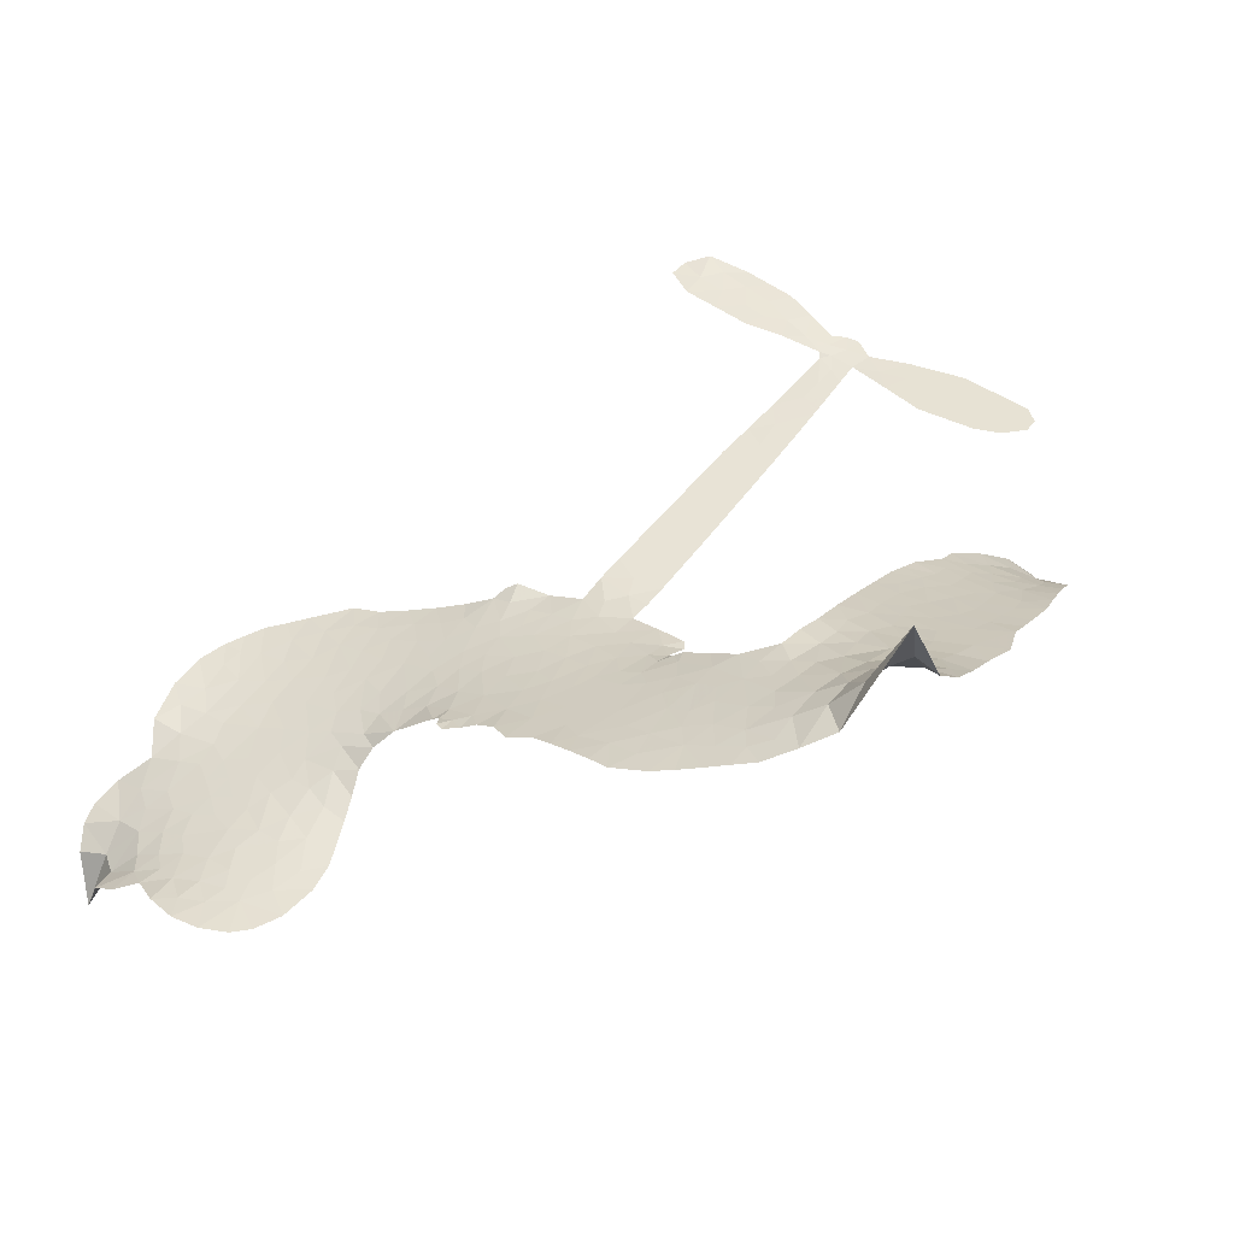
<metadata>
{"format":"obj","ext":"obj","renderer":"f3d","projection":"perspective","resolution":1024,"background":"white","views":[{"elev":39.8,"azim":-56.4,"up":"+Z"}]}
</metadata>
<code>
v -6.904 0.6212 0.2257
v -6.882 0.6965 0.2142
v -6.844 0.7639 0.1893
v -6.867 0.8225 0.1564
v -6.863 0.8786 0.1258
v -6.828 0.9524 0
v -6.786 0.9973 0.102
v -6.74 1.022 0.135
v -6.696 1.029 0.1547
v -6.634 1.013 0.1819
v -6.572 0.9673 0.2241
v -6.503 1.016 0.2597
v -6.407 1.037 0.2811
v -6.327 1.035 0.2947
v -6.266 1.012 0.3046
v -6.188 0.9624 0.3194
v -6.058 0.8102 0.357
v -6.05 0.7444 0.3705
v -5.971 0.4881 0.4716
v -5.944 0.4769 0.486
v -5.93 0.4537 0.5
v -5.923 0.2886 0.5272
v -5.408 0.2603 0.6118
v -5.058 0.2201 0.6795
v -5.046 0.2277 0.6864
v -5.081 0.4078 0.7179
v -5.063 0.5778 0.7338
v -5.019 0.6454 0.7382
v -4.969 0.6431 0.741
v -4.923 0.6026 0.75
v -4.906 0.5055 0.73
v -4.921 0.3792 0.7164
v -4.981 0.2362 0.6913
v -4.96 0.2063 0.6867
v -4.958 0.175 0.6845
v -4.994 0.1286 0.6806
v -4.967 0.03927 0.6797
v -4.948 -0.09217 0.6797
v -4.978 -0.2667 0.6797
v -5.012 -0.3002 0.6797
v -5.049 -0.3013 0.6797
v -5.094 -0.259 0.6797
v -5.112 -0.1994 0.6797
v -5.113 -0.06352 0.6797
v -5.049 0.1401 0.6784
v -5.937 0.1525 0.5463
v -5.968 0.007248 0.5748
v -5.993 -0.007943 0.5774
v -6.036 0.001336 0.5876
v -6.043 -0.01532 0.6008
v -6.033 -0.03205 0.6103
v -6.035 -0.162 0.669
v -5.995 -0.2345 0.7013
v -5.88 -0.2512 0.6935
v -5.546 -0.2395 0.5832
v -5.444 -0.2472 0.546
v -5.355 -0.2685 0.5055
v -5.296 -0.2632 0.4795
v -5.126 -0.3254 0.3786
v -5.083 -0.3688 0.324
v -5.074 -0.4089 0.25
v -5.105 -0.4528 0.3476
v -5.168 -0.4899 0.4048
v -5.42 -0.5482 0.5381
v -5.62 -0.5664 0.6229
v -5.719 -0.6 0.662
v -5.813 -0.5954 0.6969
v -5.982 -0.6099 0.7854
v -6.05 -0.6031 0.8353
v -6.129 -0.5762 1
v -6.239 -0.4993 0.7852
v -6.333 -0.3859 0.7241
v -6.409 -0.1906 0.6592
v -6.425 -0.1105 0.64
v -6.378 0.09948 0.5732
v -6.389 0.1566 0.5548
v -6.361 0.2044 0.5366
v -6.356 0.2523 0.5138
v -6.381 0.3206 0.488
v -6.372 0.3425 0.4836
v -6.348 0.3526 0.475
v -6.344 0.3732 0.4601
v -6.364 0.4616 0.3966
v -6.395 0.4952 0.3579
v -6.437 0.5015 0.3262
v -6.642 0.4242 0.2586
v -6.707 0.4137 0.2511
v -6.791 0.4234 0.2439
v -6.849 0.4536 0.2394
v -6.88 0.4886 0.2368
v -6.901 0.5518 0.2319
v -5.493 0.1463 0.5994
v -5.039 0.2022 0.682
v -6.311 0.3558 0.4707
v -6.07 0.005699 0.5938
v -6.034 -0.09698 0.6381
v -6.349 0.3198 0.4874
v -5.976 0.4406 0.4858
v -5.953 0.08005 0.5622
v -5.271 0.1432 0.6359
v -5.012 0.2237 0.688
v -5.16 0.1417 0.6569
v -5.104 0.1409 0.6682
v -6.368 0.2866 0.4976
v -6.048 0.04184 0.5788
v -5.064 0.3177 0.7066
v -5.001 0.1822 0.6836
v -5.023 0.2789 0.6984
v -5.132 -0.4008 0.3594
v -5.032 -0.2452 0.6797
v -6.298 0.4246 0.4356
v -6.068 -0.04129 0.6142
v -6.326 0.2835 0.5014
v -6.803 0.5261 0.2382
v -6.706 0.9475 0.1552
v -6.406 0.5728 0.3324
v -5.927 0.3715 0.5019
v -6.003 0.03613 0.574
v -5.233 0.2402 0.6416
v -5.146 0.2301 0.6585
v -6.123 0.06212 0.5787
v -6.058 0.4739 0.4567
v -6.293 0.2209 0.5268
v -6.322 0.5338 0.378
v -6.018 0.104 0.5604
v -5.078 0.1787 0.6737
v -6.152 -0.01983 0.6088
v -5.127 0.1846 0.6633
v -5.179 0.19 0.6528
v -6.316 0.1434 0.5563
v -5.317 -0.3707 0.4835
v -5.081 0.03831 0.6798
v -4.997 0.5825 0.7367
v -4.951 0.3077 0.7065
v -4.963 -0.1795 0.6797
v -6.766 0.8437 0.1614
v -5.215 0.1425 0.6462
v -5.322 -0.3141 0.4878
v -5.033 0.07909 0.6796
v -5.419 -0.3513 0.5314
v -5.211 -0.2943 0.436
v -5.261 -0.3372 0.4558
v -6.337 0.9139 0.2996
v -6.005 -0.4874 0.7746
v -6.839 0.5885 0.2303
v -6.692 0.5238 0.2508
v -6.768 0.9382 0.111
v -6.184 0.3661 0.4757
v -6.138 -0.1276 0.6496
v -5.072 0.4928 0.7265
v -5.005 0.3384 0.709
v -6.812 0.8105 0.1686
v -6.745 0.73 0.2103
v -6.759 0.7862 0.189
v -6.653 0.7831 0.2197
v -6.705 0.8214 0.1922
v -5.294 -0.5191 0.4788
v -5.194 -0.364 0.4135
v -6.315 0.973 0.2993
v -6.171 0.7623 0.3529
v -6.011 -0.5517 0.8021
v -6.682 0.4664 0.2536
v -6.54 0.4631 0.2803
v -6.748 0.4852 0.2454
v -6.249 0.379 0.4638
v -6.081 -0.1288 0.6517
v -6.111 -0.2178 0.6851
v -6.705 0.7668 0.2092
v -6.66 0.6769 0.2398
v -6.622 0.8796 0.2106
v -6.716 0.8843 0.1665
v -6.388 0.9663 0.2852
v -6.256 0.9177 0.3145
v -6.108 0.7705 0.3597
v -5.898 -0.6029 0.7377
v -6.081 -0.5119 0.8371
v -6.257 0.3057 0.4939
v -6.194 0.488 0.4282
v -6.654 0.8365 0.2071
v -6.574 0.8112 0.2406
v -6.123 0.8862 0.3381
v -6.308 0.4797 0.4059
v -5.96 -0.5243 0.7629
v -5.911 -0.4308 0.7213
v -6.237 0.4415 0.4387
v -6.146 0.8241 0.3449
v -6.011 0.6159 0.4135
v -6.259 0.5067 0.4069
v -6.195 0.8779 0.329
v -6.243 0.6329 0.3697
v -6.125 0.6546 0.3864
v -6.269 0.5721 0.3811
v -6.1 0.7102 0.3747
v -6.185 0.5722 0.4007
v -6.338 0.6379 0.3427
v -6.03 0.68 0.3907
v -6.32 0.5874 0.3617
v -6.069 0.633 0.4009
v -6.119 0.5872 0.408
v -6.057 0.5692 0.4239
v -6.104 0.5221 0.4322
v -5.991 0.5519 0.4395
v -6.129 0.4524 0.4521
v -6.034 0.5214 0.4445
v -6.371 0.5379 0.3566
v -6.118 0.01385 0.5947
v -6.169 0.03222 0.5908
v -6.199 0.1279 0.5591
v -6.252 -0.02248 0.6117
v -4.948 0.5485 0.7369
v -5.007 0.5149 0.7299
v -5.019 0.4442 0.722
v -6.746 0.6012 0.2361
v -6.747 0.5432 0.2418
v -6.054 0.3244 0.5029
v -6.81 0.7003 0.211
v -6.512 0.5766 0.2908
v -6.052 -0.219 0.6893
v -6.083 -0.3237 0.7251
v -6.038 -0.2802 0.7096
v -6.092 -0.2694 0.705
v -6.193 -0.2773 0.7037
v -6.139 -0.3044 0.7171
v -5.993 -0.3711 0.7315
v -6.213 -0.3849 0.7473
v -6.03 -0.3329 0.7248
v -6.07 -0.4086 0.7615
v -5.961 -0.3024 0.71
v -6.188 -0.3341 0.7274
v -6.372 -0.2884 0.6901
v -6.141 -0.3898 0.7569
v -6.635 0.9457 0.1933
v -6.668 0.9048 0.1846
v -6.446 0.9889 0.2717
v -6.503 0.9423 0.2538
v -6.439 0.9219 0.2745
v -6.496 0.8535 0.2617
v -6.227 0.9872 0.3118
v -6.268 0.9648 0.3078
v -6.08 -0.5621 0.8842
v -6.16 -0.5036 0.8518
v -6.588 0.7254 0.2505
v -6.155 0.9243 0.3281
v -6.291 0.7979 0.3236
v -6.253 0.1668 0.5464
v -6.263 0.09393 0.5721
v -6.161 0.239 0.5222
v -6.227 0.2288 0.5242
v -6.187 0.1859 0.5395
v -6.12 0.1423 0.5533
v -6.308 -0.1284 0.6463
v -5.028 0.3891 0.7155
v -4.973 0.4082 0.7185
v -4.914 0.4423 0.7232
v -4.96 0.4797 0.7269
v -6.79 0.5755 0.2347
v -6.797 0.6384 0.2253
v -6.738 0.6656 0.2266
v -5.983 0.3273 0.5093
v -6.074 0.3987 0.4783
v -6.795 0.7491 0.1974
v -6.46 0.5538 0.3121
v -6.458 0.6302 0.3038
v -6.489 0.4824 0.2987
v -6.61 0.5075 0.2655
v -6.533 0.5216 0.2851
v -6.582 0.5722 0.2703
v -6.552 0.6498 0.2714
v -6.055 -0.4626 0.7878
v -6.007 -0.4284 0.7543
v -6.119 -0.4505 0.7952
v -6.183 -0.4431 0.7847
v -5.923 -0.3618 0.7124
v -5.714 -0.246 0.6428
v -5.902 -0.3066 0.7002
v -5.858 -0.3556 0.6932
v -5.797 -0.2488 0.6703
v -5.843 -0.4222 0.6962
v -5.87 -0.481 0.7136
v -5.738 -0.3636 0.6548
v -5.843 -0.2976 0.6848
v -5.925 -0.4833 0.7373
v -5.839 -0.537 0.7058
v -5.799 -0.3775 0.6767
v -5.779 -0.3121 0.666
v -5.763 -0.5387 0.6752
v -5.719 -0.3063 0.6458
v -5.75 -0.4513 0.6647
v -5.627 -0.3688 0.6146
v -5.808 -0.4733 0.6883
v -5.63 -0.2429 0.6131
v -5.682 -0.3506 0.6342
v -5.697 -0.4139 0.6426
v -5.636 -0.3061 0.6166
v -5.677 -0.4991 0.6397
v -5.553 -0.3252 0.5857
v -5.937 -0.2429 0.7027
v -6.557 0.9005 0.2353
v -6.604 0.772 0.2374
v -6.638 0.7335 0.2343
v -6.553 0.7639 0.2548
v -6.521 0.8062 0.2592
v -6.528 0.707 0.2708
v -6.425 0.7853 0.2913
v -6.498 0.7546 0.2734
v -6.461 0.6976 0.2928
v -6.4 0.667 0.3173
v -6.384 0.6184 0.3315
v -6.336 0.7244 0.3253
v -6.409 0.7269 0.3044
v -6.255 0.8525 0.3226
v -6.317 0.8545 0.3098
v -6.226 0.7946 0.337
v -6.392 0.8627 0.291
v -6.358 0.8003 0.3071
v -6.262 0.7295 0.3424
v -6.21 0.07147 0.5786
v -6.256 0.03584 0.5919
v -6.402 -0.005745 0.6113
v -6.322 0.05707 0.5866
v -6.39 0.04689 0.5936
v -6.35 0.009758 0.6036
v -6.356 -0.06783 0.628
v -6.154 0.1036 0.5663
v -6.078 0.1002 0.5645
v -6.052 0.1674 0.5454
v -6.37 -0.1409 0.6483
v -6.258 -0.3108 0.7103
v -6.853 0.6476 0.2217
v -5.982 0.3842 0.4951
v -6.132 0.3937 0.472
v -6.181 0.426 0.4535
v -6.127 0.3215 0.4968
v -6.029 0.4288 0.4769
v -6.591 0.4436 0.2675
v -6.508 0.6265 0.2876
v -6.604 0.6717 0.2543
v -6.637 0.6126 0.2533
v -6.694 0.6278 0.2406
v -5.707 -0.5457 0.6543
v -5.629 -0.4426 0.6182
v -6.545 0.852 0.2449
v -6.445 0.8689 0.2761
v -6.296 0.6804 0.3446
v -6.295 -0.06737 0.6271
v -6.223 -0.1161 0.6437
v -6.414 -0.05817 0.6271
v -5.995 0.1572 0.5475
v -5.961 0.2238 0.5353
v -6.105 0.206 0.5342
v -6.037 0.2439 0.5264
v -6.031 0.3698 0.4925
v -6.19 0.2994 0.4999
v -6.643 0.5551 0.2572
v -5.613 -0.5037 0.6153
v -5.52 -0.5574 0.5793
v -5.517 -0.4462 0.5739
v -5.57 -0.5619 0.6006
v -5.55 -0.5025 0.5895
v -5.485 -0.5026 0.5625
v -5.573 -0.4515 0.5968
v -5.55 -0.3903 0.5858
v -5.433 -0.4352 0.538
v -5.49 -0.3552 0.561
v -5.457 -0.3053 0.5482
v -5.402 -0.2985 0.525
v -5.495 -0.2434 0.5649
v -5.715 0.1494 0.5668
v -5.665 0.2744 0.5732
v -5.988 0.2721 0.5228
v -6.095 0.2678 0.5162
v -5.429 -0.492 0.5385
v -5.351 -0.4576 0.5021
v -5.357 -0.5336 0.5102
v -5.253 -0.4139 0.4493
v -5.509 -0.2949 0.569
v -5.826 0.1509 0.5522
v -5.307 -0.4248 0.4787
v -5.231 -0.5045 0.4437
v -5.271 -0.4662 0.4618
v -5.21 -0.4515 0.4252
v -5.794 0.2815 0.5547
v -5.913 0.2395 0.5374
v -5.858 0.285 0.5441
v -5.041 -0.1673 0.6797
v -4.995 -0.1293 0.6797
v -5.025 -0.04397 0.6797
v -5.113 -0.1315 0.6797
v -5.054 -0.1044 0.6797
v -6.804 0.8902 0.1157
v -6.12 -0.07054 0.6274
v -6.181 -0.0735 0.6288
v -6.182 0.6332 0.3826
v -6.173 0.6975 0.3671
v -6.157 0.527 0.4213
v -6.286 -0.4427 0.7518
v -6.273 -0.3838 0.7348
v -5.586 -0.2795 0.5978
v -6.323 -0.2157 0.6725
v -6.254 -0.2383 0.685
v -6.187 -0.1993 0.6748
v -6.273 -0.1795 0.6639
v -6.142 -0.1778 0.6685
v -6.225 -0.1665 0.6614
v -5.479 -0.4079 0.5572
v -5.375 -0.3979 0.5116
v -5.366 -0.3448 0.5075
v -5.83 0.221 0.5506
v -5.882 0.1517 0.5468
v -5.77 0.189 0.5592
v -5.73 0.278 0.564
v -5.604 0.1479 0.5828
v -5.709 0.2152 0.5674
v -5.659 0.1486 0.5747
v -5.537 0.2674 0.5922
v -5.631 0.213 0.5786
v -5.562 0.2031 0.5888
v -5.601 0.2709 0.5826
v -5.548 0.1471 0.591
v -4.958 -0.02645 0.6797
v -5.024 0.01695 0.6797
v -5.097 -0.01261 0.6797
v -6.228 0.6863 0.3594
v -6.391 -0.2395 0.6737
v -6.311 -0.2773 0.6931
v -6.353 -0.3372 0.7075
v -6.301 -0.3397 0.7149
v -5.877 0.2028 0.545
v -5.32 0.2503 0.6259
v -5.282 0.2032 0.6334
v -5.382 0.1448 0.6169
v -5.326 0.144 0.6262
v -5.353 0.1988 0.6213
v -5.417 0.1977 0.6111
v -5.472 0.2638 0.6019
v -5.5 0.2082 0.5981
v -5.895 -0.531 0.7309
v -5.943 -0.5744 0.7601
f 112 206 391
f 186 160 174
f 75 130 76
f 203 122 201
f 105 121 206
f 45 107 93
f 51 50 112
f 123 78 77
f 89 88 114
f 125 118 99
f 1 91 145
f 162 164 87
f 25 108 106
f 43 42 110
f 80 79 97
f 126 93 24
f 58 138 142
f 179 299 180
f 128 129 102
f 105 125 325
f 52 166 167
f 143 159 172
f 240 176 70
f 142 138 131
f 176 240 161
f 223 231 219
f 59 158 109
f 95 112 50
f 117 21 98
f 113 94 97
f 97 104 113
f 104 78 113
f 349 383 22
f 166 112 391
f 105 95 49
f 74 73 327
f 51 112 96
f 82 94 111
f 107 34 101
f 52 218 53
f 323 345 322
f 203 260 122
f 90 89 114
f 167 221 218
f 145 256 257
f 91 90 114
f 298 232 170
f 98 19 334
f 282 183 437
f 77 76 130
f 4 3 152
f 152 5 4
f 56 365 366
f 45 126 103
f 115 9 8
f 8 7 147
f 45 139 36
f 106 151 252
f 147 7 6
f 381 158 375
f 114 145 91
f 246 208 245
f 136 154 156
f 10 9 115
f 19 122 334
f 205 83 124
f 17 174 18
f 84 205 116
f 165 111 94
f 182 83 111
f 162 146 164
f 239 15 159
f 206 207 127
f 129 137 102
f 236 234 235
f 350 250 326
f 172 159 14
f 180 302 342
f 126 45 93
f 322 318 320
f 239 238 15
f 211 150 212
f 5 152 390
f 136 152 154
f 25 93 101
f 31 30 210
f 107 45 36
f 124 192 197
f 161 183 144
f 119 430 137
f 120 119 129
f 296 364 376
f 359 361 355
f 287 274 285
f 363 373 406
f 276 285 281
f 50 49 95
f 53 218 220
f 275 54 297
f 49 48 118
f 126 128 103
f 274 287 294
f 58 57 138
f 78 123 113
f 407 406 131
f 118 105 49
f 375 158 142
f 68 161 69
f 61 109 62
f 421 139 132
f 109 60 59
f 166 52 96
f 423 394 160
f 60 109 61
f 348 349 351
f 85 84 116
f 141 58 142
f 162 87 86
f 43 110 385
f 134 32 151
f 386 385 135
f 110 42 41
f 110 135 385
f 102 103 128
f 57 366 407
f 40 110 41
f 40 39 110
f 421 387 420
f 119 137 129
f 141 158 59
f 37 36 139
f 105 206 95
f 47 118 48
f 94 81 97
f 95 206 112
f 430 433 432
f 432 100 430
f 413 416 369
f 82 81 94
f 177 165 94
f 98 20 19
f 98 21 20
f 97 79 104
f 63 62 109
f 108 151 106
f 117 330 259
f 210 133 211
f 93 107 101
f 83 82 111
f 259 22 117
f 348 99 46
f 47 99 118
f 24 93 25
f 132 139 45
f 35 34 107
f 126 24 128
f 101 34 33
f 118 125 105
f 130 123 77
f 115 8 147
f 128 24 120
f 108 101 33
f 27 133 28
f 108 33 134
f 255 253 254
f 185 111 165
f 28 133 29
f 133 30 29
f 129 128 120
f 110 39 135
f 159 15 14
f 145 114 256
f 193 160 394
f 101 108 25
f 389 388 385
f 36 35 107
f 168 154 153
f 81 80 97
f 372 373 363
f 151 108 134
f 214 114 164
f 145 257 329
f 163 265 335
f 179 233 171
f 390 6 5
f 147 390 171
f 113 123 177
f 177 123 248
f 209 346 392
f 397 396 225
f 261 154 152
f 27 150 211
f 253 252 151
f 152 136 390
f 3 2 216
f 168 169 300
f 261 152 3
f 168 156 154
f 261 153 154
f 234 236 172
f 179 156 155
f 147 171 115
f 64 374 372
f 375 380 381
f 141 142 158
f 142 131 375
f 172 14 13
f 143 173 239
f 308 205 197
f 196 198 187
f 283 175 67
f 161 144 176
f 264 266 163
f 214 146 213
f 85 262 264
f 262 85 116
f 114 88 164
f 87 164 88
f 177 94 113
f 332 148 331
f 112 166 96
f 166 149 403
f 346 209 345
f 223 219 221
f 169 168 153
f 155 156 168
f 265 162 86
f 162 265 146
f 179 180 170
f 11 10 232
f 136 156 171
f 171 156 179
f 12 234 13
f 172 13 234
f 173 311 189
f 189 311 313
f 16 173 189
f 200 198 199
f 288 280 284
f 183 282 144
f 270 184 224
f 70 176 241
f 245 248 123
f 148 165 177
f 188 194 192
f 188 182 185
f 179 155 299
f 179 170 233
f 299 300 242
f 301 302 180
f 188 192 124
f 17 181 186
f 83 182 124
f 438 161 68
f 437 283 279
f 288 290 286
f 220 226 228
f 332 165 148
f 188 185 178
f 17 186 174
f 189 186 181
f 174 193 18
f 185 182 111
f 202 187 200
f 182 188 124
f 16 189 243
f 311 173 312
f 189 313 186
f 194 190 192
f 18 193 196
f 194 188 178
f 190 195 197
f 160 193 174
f 198 196 193
f 122 204 201
f 393 194 199
f 160 313 316
f 304 314 343
f 190 197 192
f 198 193 191
f 197 195 308
f 199 191 393
f 198 191 199
f 395 194 178
f 198 200 187
f 201 200 199
f 204 19 202
f 395 199 194
f 201 395 203
f 332 178 185
f 204 202 200
f 260 331 333
f 201 204 200
f 19 204 122
f 83 205 84
f 197 205 124
f 207 206 121
f 206 127 391
f 324 317 207
f 130 320 246
f 250 350 249
f 123 130 245
f 127 207 209
f 207 121 324
f 30 133 210
f 133 27 211
f 150 26 212
f 210 211 255
f 252 212 26
f 253 255 212
f 146 354 339
f 258 153 216
f 146 214 164
f 256 214 213
f 353 247 333
f 348 46 349
f 2 1 329
f 216 257 258
f 307 263 308
f 354 267 338
f 52 167 218
f 221 220 218
f 221 167 223
f 269 270 227
f 219 226 220
f 53 220 228
f 167 222 223
f 219 220 221
f 402 400 404
f 328 225 229
f 222 229 223
f 269 227 271
f 226 227 224
f 224 273 228
f 397 72 396
f 71 70 241
f 227 226 219
f 226 224 228
f 223 229 231
f 144 269 176
f 273 224 184
f 297 53 228
f 399 251 327
f 231 229 225
f 400 402 399
f 426 427 425
f 71 241 272
f 219 231 227
f 10 115 232
f 233 115 171
f 170 232 233
f 115 233 232
f 11 235 12
f 234 12 235
f 11 232 298
f 236 143 172
f 235 11 298
f 235 237 343
f 299 301 180
f 237 302 304
f 143 239 159
f 173 16 238
f 173 238 239
f 70 69 240
f 161 240 69
f 176 269 271
f 271 231 272
f 338 268 337
f 262 263 217
f 314 312 143
f 189 181 243
f 316 313 244
f 246 245 130
f 249 248 245
f 319 322 321
f 318 207 317
f 250 249 208
f 215 260 333
f 249 245 208
f 248 247 353
f 250 208 324
f 247 248 249
f 325 250 324
f 325 326 250
f 230 399 424
f 400 222 401
f 106 252 26
f 253 151 32
f 255 254 31
f 212 252 253
f 210 255 31
f 253 32 254
f 212 255 211
f 214 256 114
f 257 256 213
f 257 213 258
f 216 2 329
f 339 258 213
f 169 153 258
f 330 117 98
f 326 351 350
f 331 260 203
f 259 330 352
f 3 216 261
f 153 261 216
f 263 262 116
f 266 264 262
f 310 304 305
f 301 242 303
f 265 266 267
f 266 262 217
f 267 266 217
f 265 163 266
f 268 267 217
f 268 338 267
f 263 336 217
f 268 303 337
f 270 269 144
f 227 231 271
f 270 144 282
f 227 270 224
f 272 231 225
f 176 271 241
f 272 225 396
f 241 271 272
f 184 278 276
f 228 273 275
f 276 284 285
f 285 274 277
f 273 276 275
f 284 276 278
f 184 276 273
f 54 275 281
f 175 283 437
f 276 281 275
f 279 184 282
f 278 184 279
f 437 279 282
f 290 288 284
f 376 398 296
f 277 54 281
f 282 184 270
f 438 183 161
f 66 286 67
f 67 286 283
f 279 290 278
f 284 280 285
f 285 280 287
f 277 281 285
f 340 65 295
f 278 290 284
f 292 287 280
f 294 287 292
f 340 286 66
f 341 293 295
f 292 280 293
f 358 359 355
f 279 283 290
f 286 290 283
f 293 280 288
f 291 294 398
f 294 292 289
f 295 293 288
f 289 292 293
f 294 289 296
f 294 291 274
f 340 288 286
f 293 341 289
f 361 362 341
f 365 376 364
f 342 170 180
f 275 297 228
f 237 235 298
f 300 299 155
f 301 299 242
f 168 300 155
f 337 300 169
f 242 337 303
f 342 302 237
f 305 301 303
f 311 312 244
f 336 303 268
f 307 310 306
f 301 305 302
f 305 303 306
f 303 336 306
f 304 302 305
f 307 306 263
f 305 306 310
f 308 263 116
f 307 195 309
f 308 116 205
f 195 307 308
f 309 344 316
f 309 244 315
f 307 309 310
f 315 310 309
f 312 173 143
f 313 311 244
f 314 143 236
f 315 312 314
f 244 309 316
f 186 313 160
f 343 314 236
f 315 314 304
f 315 304 310
f 244 312 315
f 344 309 195
f 393 394 423
f 208 246 317
f 318 317 246
f 75 320 130
f 207 318 209
f 323 251 345
f 320 318 246
f 320 321 322
f 322 319 323
f 320 75 321
f 318 322 209
f 347 74 323
f 327 323 74
f 317 324 208
f 325 324 121
f 105 325 121
f 326 325 125
f 348 326 125
f 350 247 249
f 230 425 399
f 323 327 251
f 427 397 328
f 73 399 327
f 145 329 1
f 216 329 257
f 334 330 98
f 215 352 260
f 332 331 203
f 331 148 333
f 178 332 203
f 332 185 165
f 353 333 148
f 371 247 350
f 122 260 334
f 334 260 352
f 336 263 306
f 265 86 335
f 268 217 336
f 300 337 242
f 337 169 338
f 169 258 339
f 265 354 146
f 146 339 213
f 169 339 338
f 65 340 66
f 288 340 295
f 65 355 295
f 341 295 355
f 237 298 342
f 170 342 298
f 235 343 236
f 304 343 237
f 195 190 344
f 423 344 190
f 346 345 251
f 322 345 209
f 399 425 400
f 391 392 149
f 99 348 125
f 323 319 347
f 413 410 368
f 259 370 22
f 215 351 370
f 326 348 351
f 371 333 247
f 370 351 349
f 371 215 333
f 259 352 215
f 334 352 330
f 148 177 353
f 248 353 177
f 267 354 265
f 339 354 338
f 360 363 357
f 289 341 362
f 357 359 360
f 358 356 359
f 364 140 365
f 360 359 356
f 355 65 358
f 361 359 357
f 356 64 360
f 364 405 140
f 361 357 362
f 355 361 341
f 357 363 405
f 289 362 296
f 360 64 372
f 374 157 373
f 296 362 364
f 362 357 405
f 366 365 140
f 398 376 55
f 366 140 407
f 56 366 57
f 417 415 418
f 365 56 367
f 428 384 383
f 22 370 349
f 215 370 259
f 350 351 371
f 215 371 351
f 373 157 380
f 363 360 372
f 378 375 131
f 373 378 406
f 372 374 373
f 381 380 379
f 365 367 376
f 55 376 367
f 377 410 408
f 46 383 349
f 406 378 131
f 373 380 378
f 63 381 379
f 380 375 378
f 157 379 380
f 63 109 381
f 158 381 109
f 408 382 384
f 22 383 384
f 386 135 38
f 377 408 428
f 428 46 409
f 385 386 389
f 387 386 38
f 389 44 388
f 421 420 37
f 422 44 387
f 386 387 389
f 43 385 388
f 44 389 387
f 171 390 136
f 6 390 147
f 392 391 127
f 166 391 149
f 209 392 127
f 149 392 346
f 394 393 191
f 190 194 393
f 193 394 191
f 423 160 316
f 203 395 178
f 199 395 201
f 272 396 71
f 222 328 229
f 328 397 225
f 291 398 55
f 294 296 398
f 400 328 222
f 401 222 167
f 399 402 251
f 167 403 401
f 404 149 346
f 404 400 401
f 346 251 402
f 166 403 167
f 404 403 149
f 404 401 403
f 346 402 404
f 140 405 363
f 362 405 364
f 407 131 138
f 363 406 140
f 407 138 57
f 140 406 407
f 410 377 368
f 413 411 410
f 428 408 384
f 382 408 410
f 413 414 416
f 382 410 411
f 369 411 413
f 416 414 412
f 436 434 435
f 413 368 414
f 417 416 412
f 92 436 419
f 418 369 416
f 417 419 436
f 139 421 37
f 417 418 416
f 417 412 419
f 387 38 420
f 422 421 132
f 344 423 316
f 421 422 387
f 393 423 190
f 72 397 427
f 399 73 424
f 400 425 328
f 425 427 328
f 425 230 426
f 72 427 426
f 46 428 383
f 377 428 409
f 119 429 430
f 137 430 100
f 432 433 431
f 429 23 433
f 434 431 433
f 433 430 429
f 434 433 23
f 415 417 436
f 92 431 434
f 434 436 92
f 434 23 435
f 415 436 435
f 437 183 438
f 68 175 438
f 437 438 175

</code>
